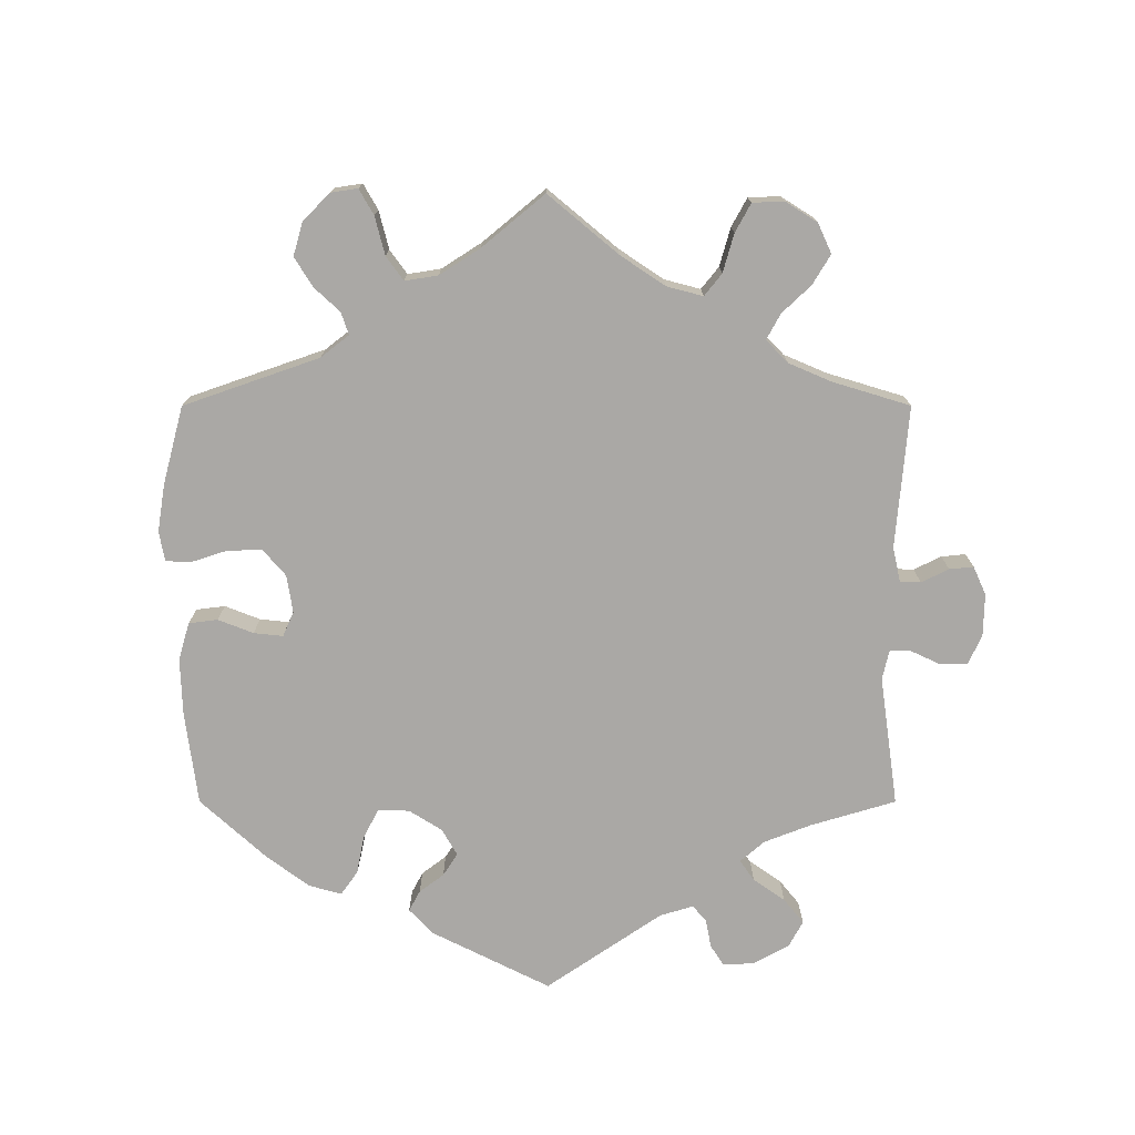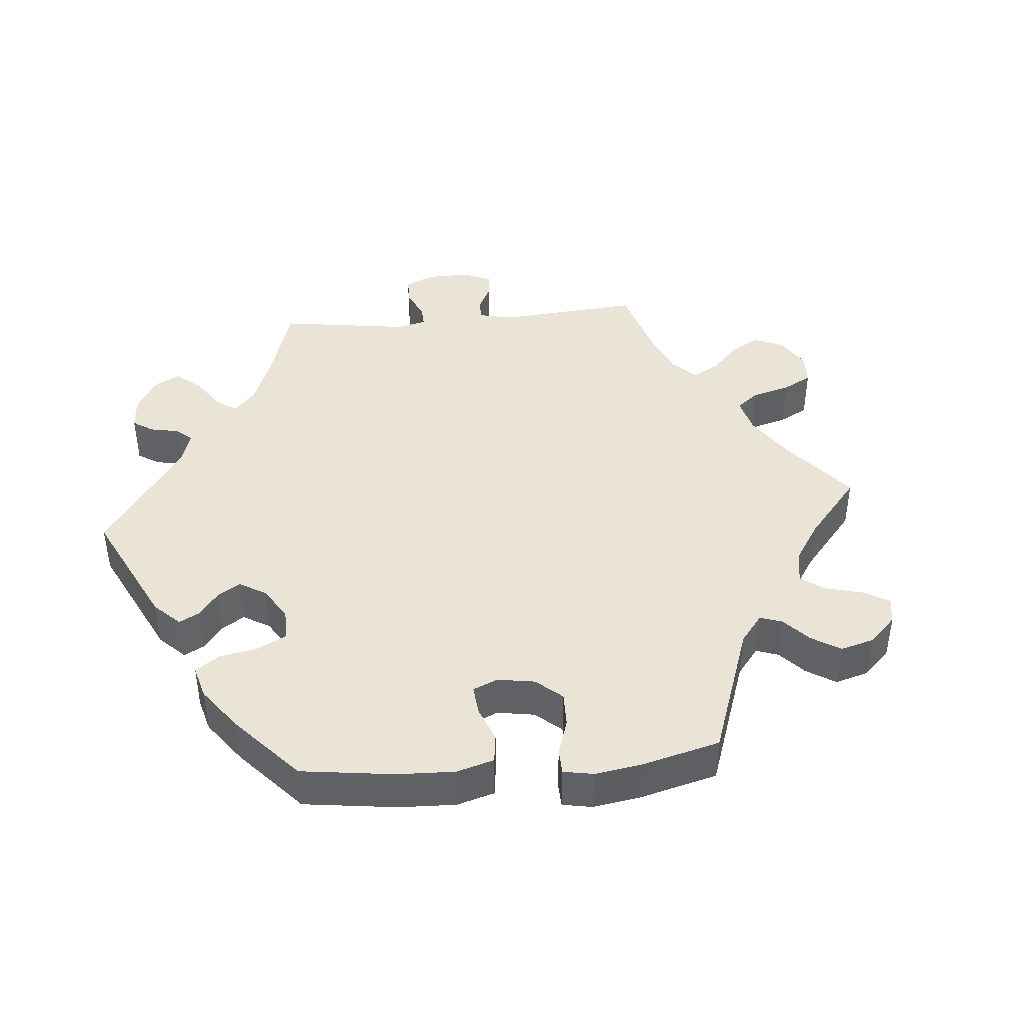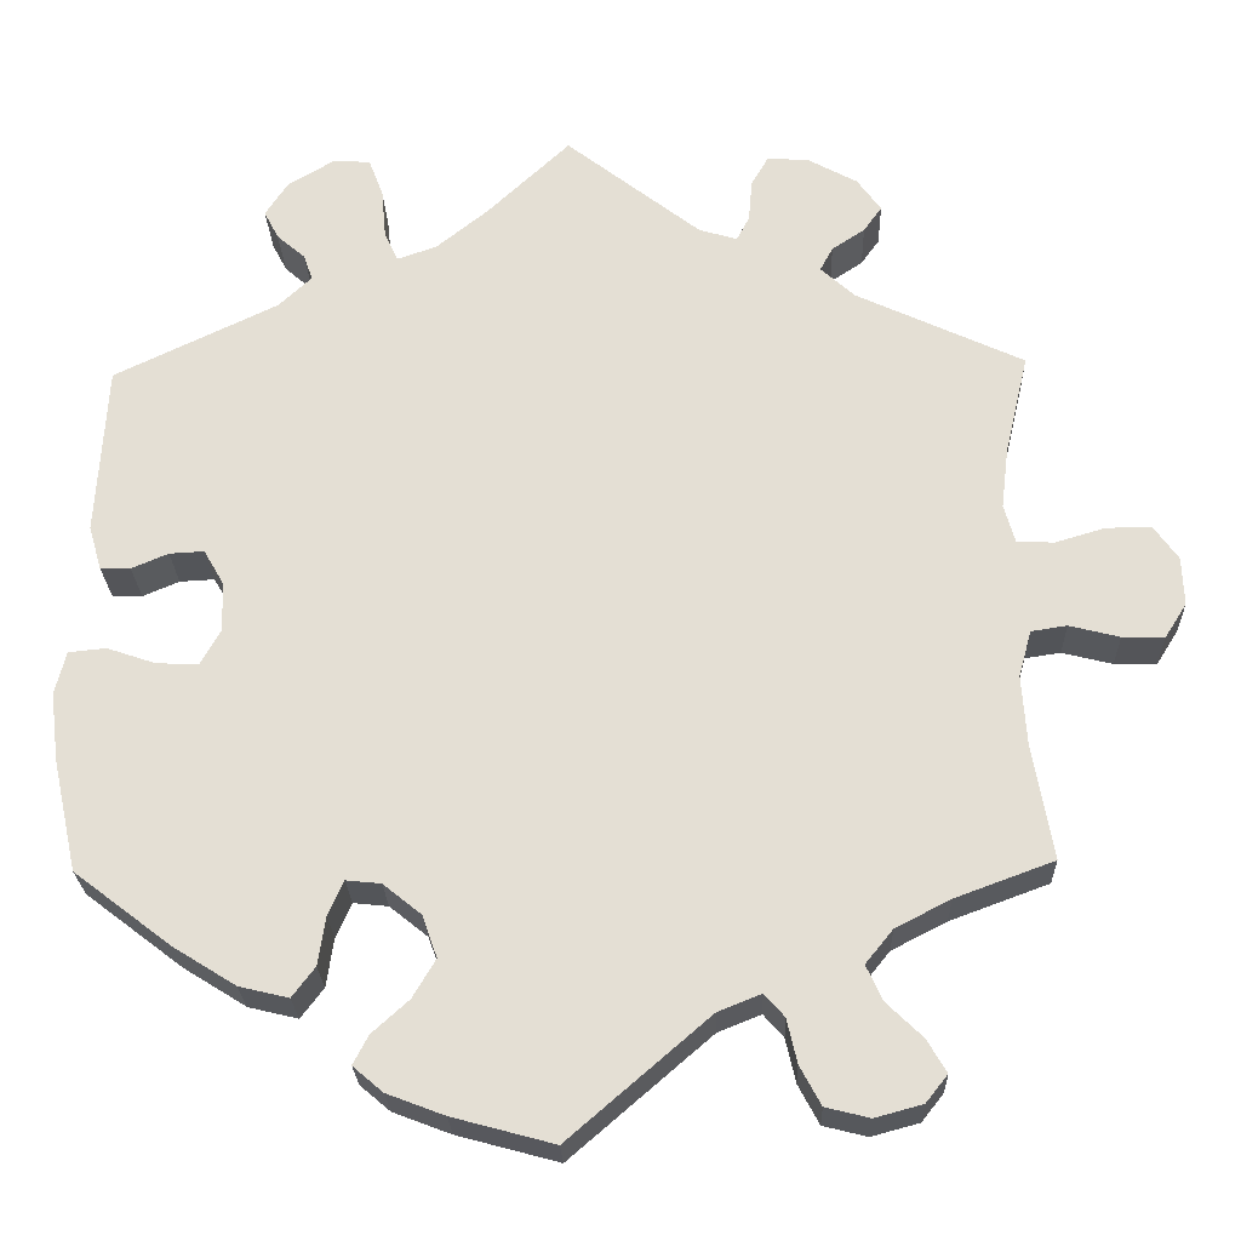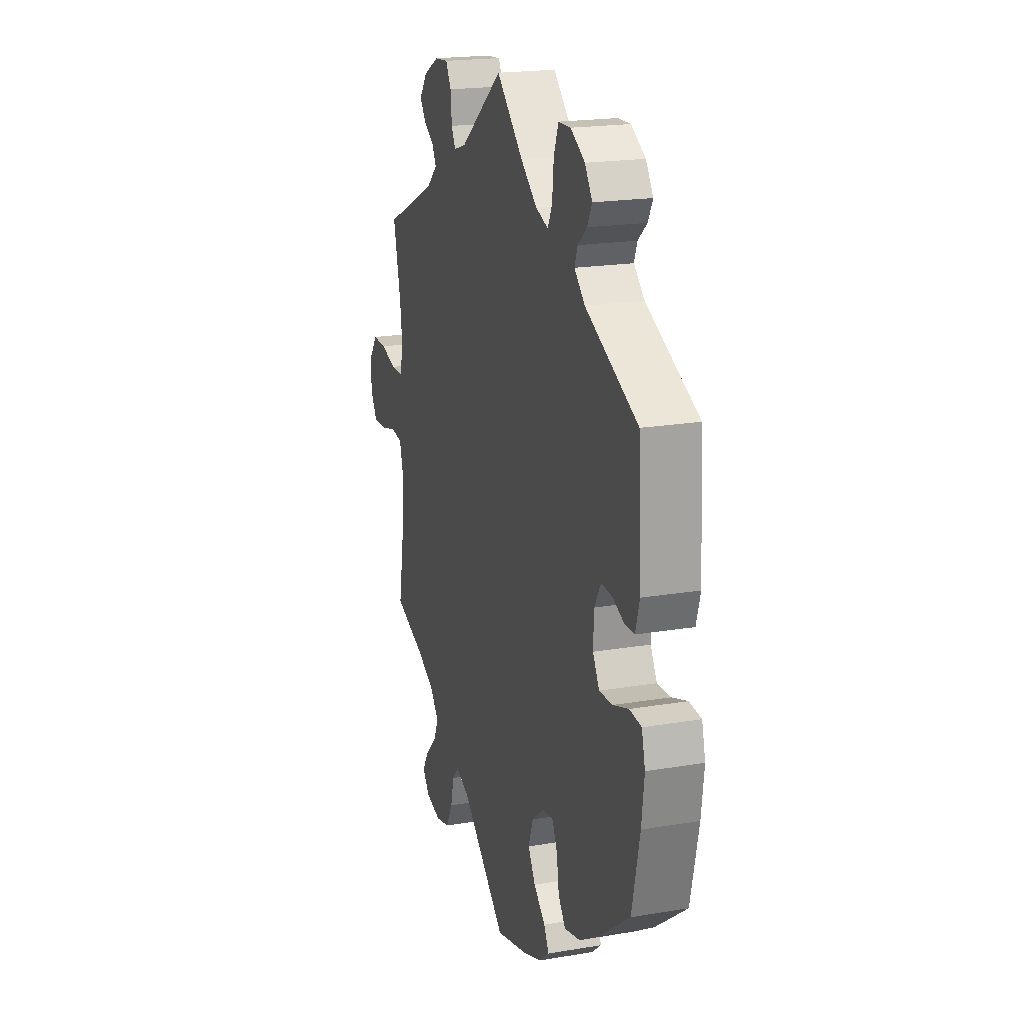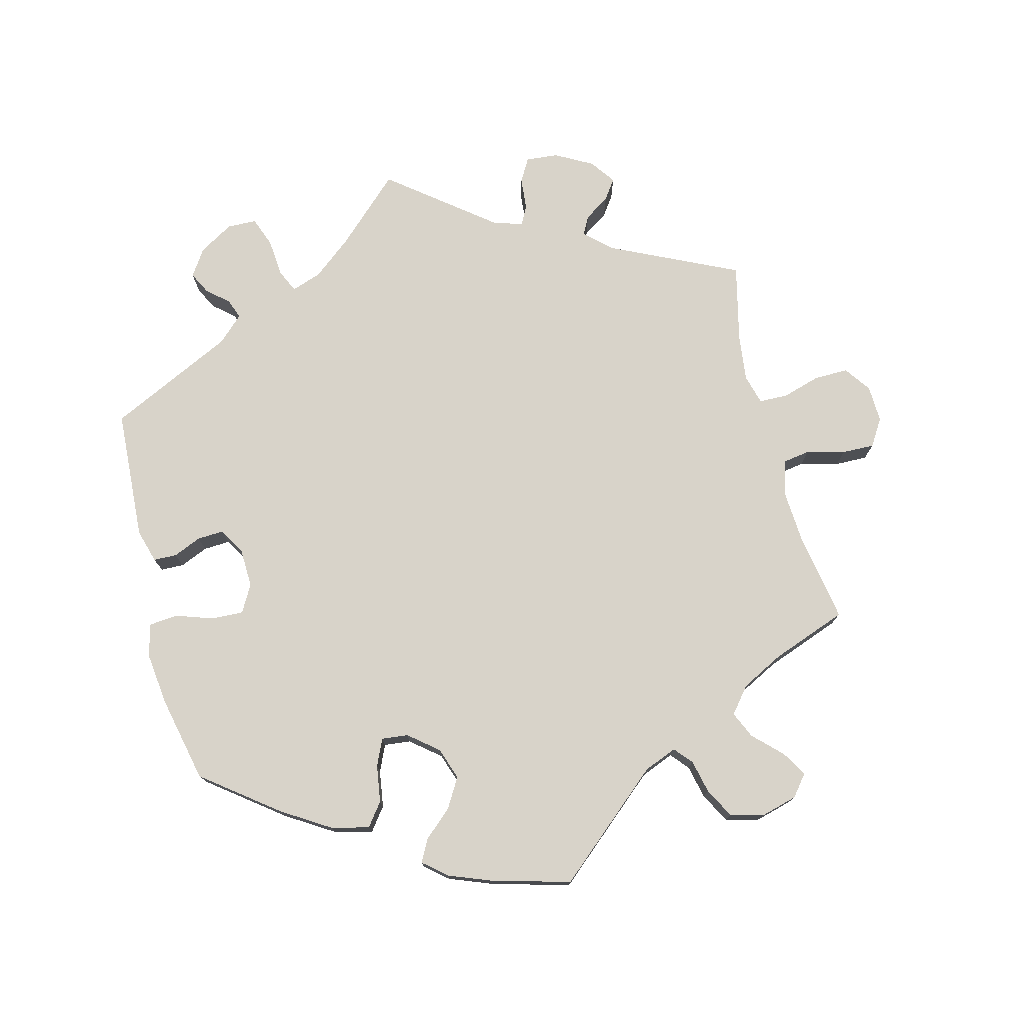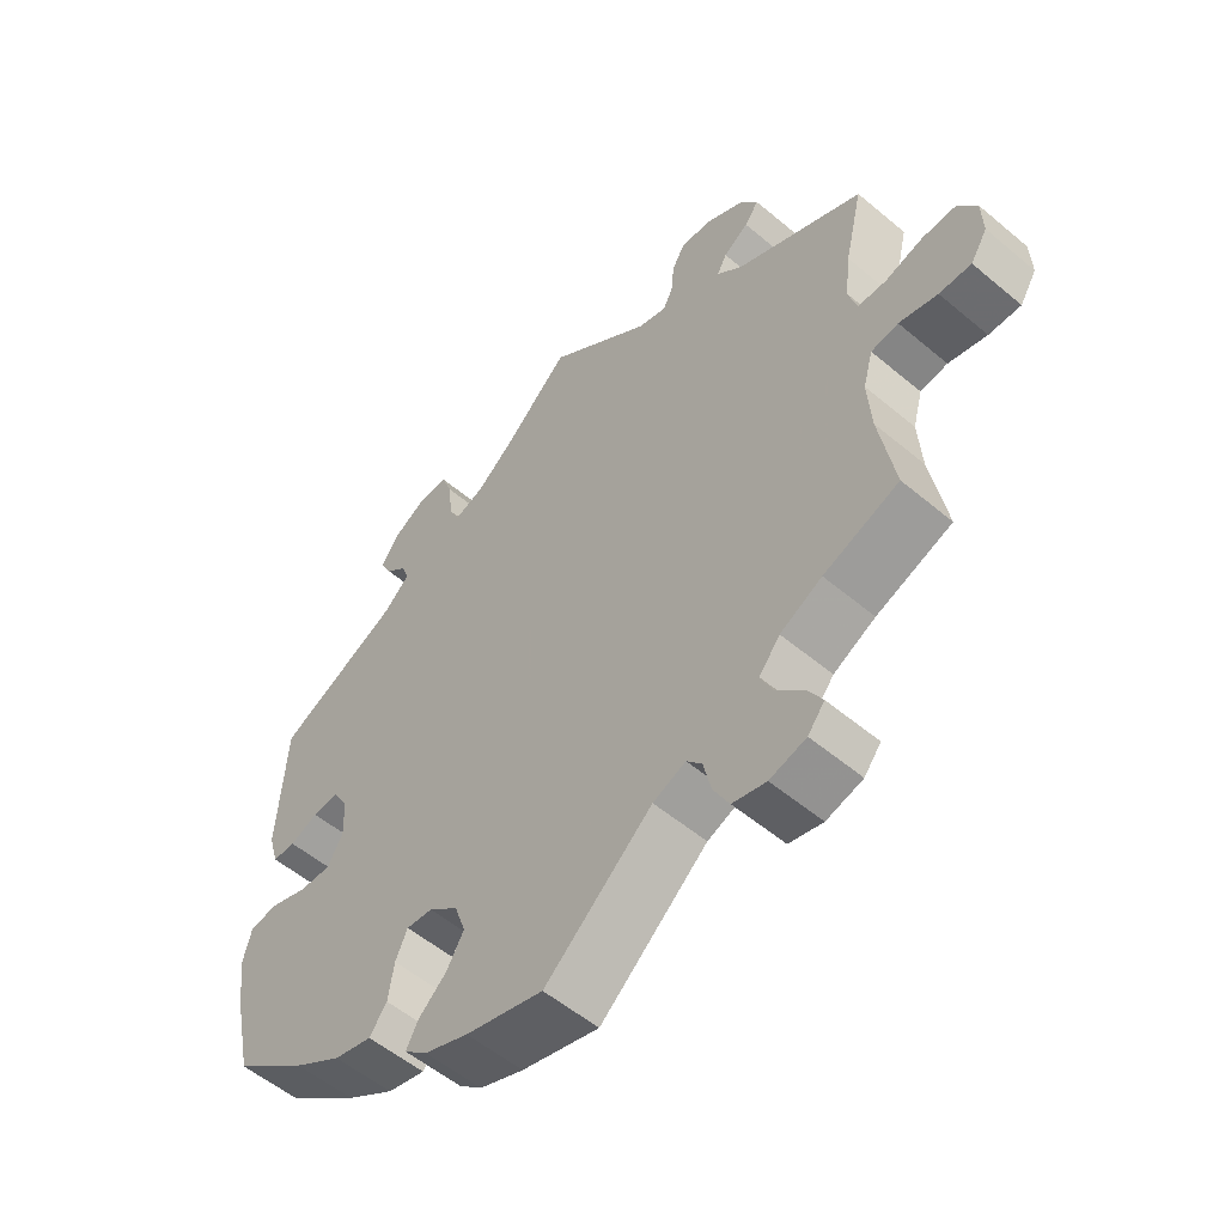
<metadata>
{"format":"obj","ext":"obj","renderer":"f3d","projection":"perspective","resolution":1024,"background":"white","views":[{"elev":-75.1,"azim":-120.0,"up":"+Y"},{"elev":42.6,"azim":144.9,"up":"+Y"},{"elev":-24.6,"azim":-178.1,"up":"+Z"},{"elev":19.8,"azim":72.6,"up":"+Z"},{"elev":75.9,"azim":165.7,"up":"+Y"},{"elev":-54.8,"azim":-131.6,"up":"+Z"}]}
</metadata>
<code>
v 0.394 0.07 -0.37
v 0.325 0.07 -0.413
v 0.271 0.07 -0.426
v 0.246 0.07 -0.393
v 0.238 0.07 -0.34
v 0.221 0.07 -0.302
v 0.183 0.07 -0.306
v 0.141 0.07 -0.34
v 0.125 0.07 -0.386
v 0.15 0.07 -0.428
v 0.19 0.07 -0.464
v 0.207 0.07 -0.496
v 0.174 0.07 -0.524
v 0.111 0.07 -0.548
v 0 0.07 -0.578
v -0.154 0.07 -0.445
v -0.201 0.07 -0.426
v -0.223 0.07 -0.451
v -0.234 0.07 -0.499
v -0.257 0.07 -0.542
v -0.305 0.07 -0.554
v -0.357 0.07 -0.54
v -0.381 0.07 -0.51
v -0.36 0.07 -0.474
v -0.32 0.07 -0.435
v -0.303 0.07 -0.397
v -0.333 0.07 -0.36
v -0.393 0.07 -0.329
v -0.501 0.07 -0.289
v -0.479 0.07 -0.162
v -0.474 0.07 -0.086
v -0.488 0.07 -0.035
v -0.527 0.07 -0.029
v -0.582 0.07 -0.043
v -0.628 0.07 -0.044
v -0.652 0.07 -0.006
v -0.65 0.07 0.047
v -0.623 0.07 0.085
v -0.574 0.07 0.084
v -0.52 0.07 0.068
v -0.479 0.07 0.069
v -0.467 0.07 0.112
v -0.475 0.07 0.178
v -0.501 0.07 0.289
v -0.318 0.07 0.375
v -0.281 0.07 0.409
v -0.295 0.07 0.435
v -0.331 0.07 0.459
v -0.351 0.07 0.487
v -0.325 0.07 0.523
v -0.272 0.07 0.552
v -0.226 0.07 0.556
v -0.207 0.07 0.523
v -0.203 0.07 0.477
v -0.189 0.07 0.45
v -0.147 0.07 0.463
v 0 0.07 0.578
v 0.091 0.07 0.492
v 0.147 0.07 0.447
v 0.19 0.07 0.432
v 0.205 0.07 0.464
v 0.21 0.07 0.519
v 0.226 0.07 0.561
v 0.268 0.07 0.562
v 0.317 0.07 0.533
v 0.342 0.07 0.495
v 0.326 0.07 0.464
v 0.295 0.07 0.437
v 0.285 0.07 0.409
v 0.321 0.07 0.375
v 0.5 0.07 0.289
v 0.511 0.07 0.102
v 0.497 0.07 0.054
v 0.464 0.07 0.053
v 0.424 0.07 0.07
v 0.386 0.07 0.072
v 0.364 0.07 0.034
v 0.362 0.07 -0.021
v 0.384 0.07 -0.06
v 0.43 0.07 -0.058
v 0.483 0.07 -0.04
v 0.524 0.07 -0.044
v 0.536 0.07 -0.091
v 0.527 0.07 -0.166
v 0.5 0.07 -0.289
v 0.394 0 -0.37
v 0.325 0 -0.413
v 0.271 0 -0.426
v 0.246 0 -0.393
v 0.238 0 -0.34
v 0.221 0 -0.302
v 0.183 0 -0.306
v 0.141 0 -0.34
v 0.125 0 -0.386
v 0.15 0 -0.428
v 0.19 0 -0.464
v 0.207 0 -0.496
v 0.174 0 -0.524
v 0.111 0 -0.548
v 0 0 -0.578
v -0.154 0 -0.445
v -0.201 0 -0.426
v -0.223 0 -0.451
v -0.234 0 -0.499
v -0.257 0 -0.542
v -0.305 0 -0.554
v -0.357 0 -0.54
v -0.381 0 -0.51
v -0.36 0 -0.474
v -0.32 0 -0.435
v -0.303 0 -0.397
v -0.333 0 -0.36
v -0.393 0 -0.329
v -0.501 0 -0.289
v -0.479 0 -0.162
v -0.474 0 -0.086
v -0.488 0 -0.035
v -0.527 0 -0.029
v -0.582 0 -0.043
v -0.628 0 -0.044
v -0.652 0 -0.006
v -0.65 0 0.047
v -0.623 0 0.085
v -0.574 0 0.084
v -0.52 0 0.068
v -0.479 0 0.069
v -0.467 0 0.112
v -0.475 0 0.178
v -0.501 0 0.289
v -0.318 0 0.375
v -0.281 0 0.409
v -0.295 0 0.435
v -0.331 0 0.459
v -0.351 0 0.487
v -0.325 0 0.523
v -0.272 0 0.552
v -0.226 0 0.556
v -0.207 0 0.523
v -0.203 0 0.477
v -0.189 0 0.45
v -0.147 0 0.463
v 0 0 0.578
v 0.091 0 0.492
v 0.147 0 0.447
v 0.19 0 0.432
v 0.205 0 0.464
v 0.21 0 0.519
v 0.226 0 0.561
v 0.268 0 0.562
v 0.317 0 0.533
v 0.342 0 0.495
v 0.326 0 0.464
v 0.295 0 0.437
v 0.285 0 0.409
v 0.321 0 0.375
v 0.5 0 0.289
v 0.511 0 0.102
v 0.497 0 0.054
v 0.464 0 0.053
v 0.424 0 0.07
v 0.386 0 0.072
v 0.364 0 0.034
v 0.362 0 -0.021
v 0.384 0 -0.06
v 0.43 0 -0.058
v 0.483 0 -0.04
v 0.524 0 -0.044
v 0.536 0 -0.091
v 0.527 0 -0.166
v 0.5 0 -0.289
f 80 81 82 83
f 79 80 83 84
f 72 73 74 75
f 70 71 72 75
f 69 70 75 76
f 65 66 67 68
f 65 68 69
f 64 65 69
f 61 62 63 64
f 60 61 64 69
f 56 57 58
f 55 56 58 59
f 51 52 53 54
f 51 54 55
f 50 51 55
f 47 48 49 50
f 46 47 50 55
f 45 46 55 59
f 43 44 45 59
f 37 38 39 40
f 37 40 41
f 36 37 41
f 33 34 35 36
f 32 33 36 41
f 31 32 41 42
f 28 29 30
f 27 28 30 31
f 26 27 31 42
f 22 23 24 25
f 22 25 26
f 21 22 26
f 18 19 20 21
f 18 21 26
f 17 18 26 42
f 13 14 15 16
f 10 11 12 13
f 9 10 13 16
f 8 9 16 17
f 2 3 4 5
f 2 5 6
f 1 2 6
f 79 84 85 1
f 60 69 76 77
f 60 77 78
f 59 60 78
f 43 59 78
f 7 8 17 42
f 6 7 42 43
f 43 78 79
f 1 6 43 79
f 168 167 166 165
f 169 168 165 164
f 160 159 158 157
f 160 157 156 155
f 161 160 155 154
f 153 152 151 150
f 154 153 150
f 154 150 149
f 149 148 147 146
f 154 149 146 145
f 143 142 141
f 144 143 141 140
f 139 138 137 136
f 140 139 136
f 140 136 135
f 135 134 133 132
f 140 135 132 131
f 144 140 131 130
f 144 130 129 128
f 125 124 123 122
f 126 125 122
f 126 122 121
f 121 120 119 118
f 126 121 118 117
f 127 126 117 116
f 115 114 113
f 116 115 113 112
f 127 116 112 111
f 110 109 108 107
f 111 110 107
f 111 107 106
f 106 105 104 103
f 111 106 103
f 127 111 103 102
f 101 100 99 98
f 98 97 96 95
f 101 98 95 94
f 102 101 94 93
f 90 89 88 87
f 91 90 87
f 91 87 86
f 86 170 169 164
f 162 161 154 145
f 163 162 145
f 163 145 144
f 163 144 128
f 127 102 93 92
f 128 127 92 91
f 164 163 128
f 164 128 91 86
f 1 86 87 2
f 2 87 88 3
f 3 88 89 4
f 4 89 90 5
f 5 90 91 6
f 6 91 92 7
f 7 92 93 8
f 8 93 94 9
f 9 94 95 10
f 10 95 96 11
f 11 96 97 12
f 12 97 98 13
f 13 98 99 14
f 14 99 100 15
f 15 100 101 16
f 16 101 102 17
f 17 102 103 18
f 18 103 104 19
f 19 104 105 20
f 20 105 106 21
f 21 106 107 22
f 22 107 108 23
f 23 108 109 24
f 24 109 110 25
f 25 110 111 26
f 26 111 112 27
f 27 112 113 28
f 28 113 114 29
f 29 114 115 30
f 30 115 116 31
f 31 116 117 32
f 32 117 118 33
f 33 118 119 34
f 34 119 120 35
f 35 120 121 36
f 36 121 122 37
f 37 122 123 38
f 38 123 124 39
f 39 124 125 40
f 40 125 126 41
f 41 126 127 42
f 42 127 128 43
f 43 128 129 44
f 44 129 130 45
f 45 130 131 46
f 46 131 132 47
f 47 132 133 48
f 48 133 134 49
f 49 134 135 50
f 50 135 136 51
f 51 136 137 52
f 52 137 138 53
f 53 138 139 54
f 54 139 140 55
f 55 140 141 56
f 56 141 142 57
f 57 142 143 58
f 58 143 144 59
f 59 144 145 60
f 60 145 146 61
f 61 146 147 62
f 62 147 148 63
f 63 148 149 64
f 64 149 150 65
f 65 150 151 66
f 66 151 152 67
f 67 152 153 68
f 68 153 154 69
f 69 154 155 70
f 70 155 156 71
f 71 156 157 72
f 72 157 158 73
f 73 158 159 74
f 74 159 160 75
f 75 160 161 76
f 76 161 162 77
f 77 162 163 78
f 78 163 164 79
f 79 164 165 80
f 80 165 166 81
f 81 166 167 82
f 82 167 168 83
f 83 168 169 84
f 84 169 170 85
f 85 170 86 1

</code>
